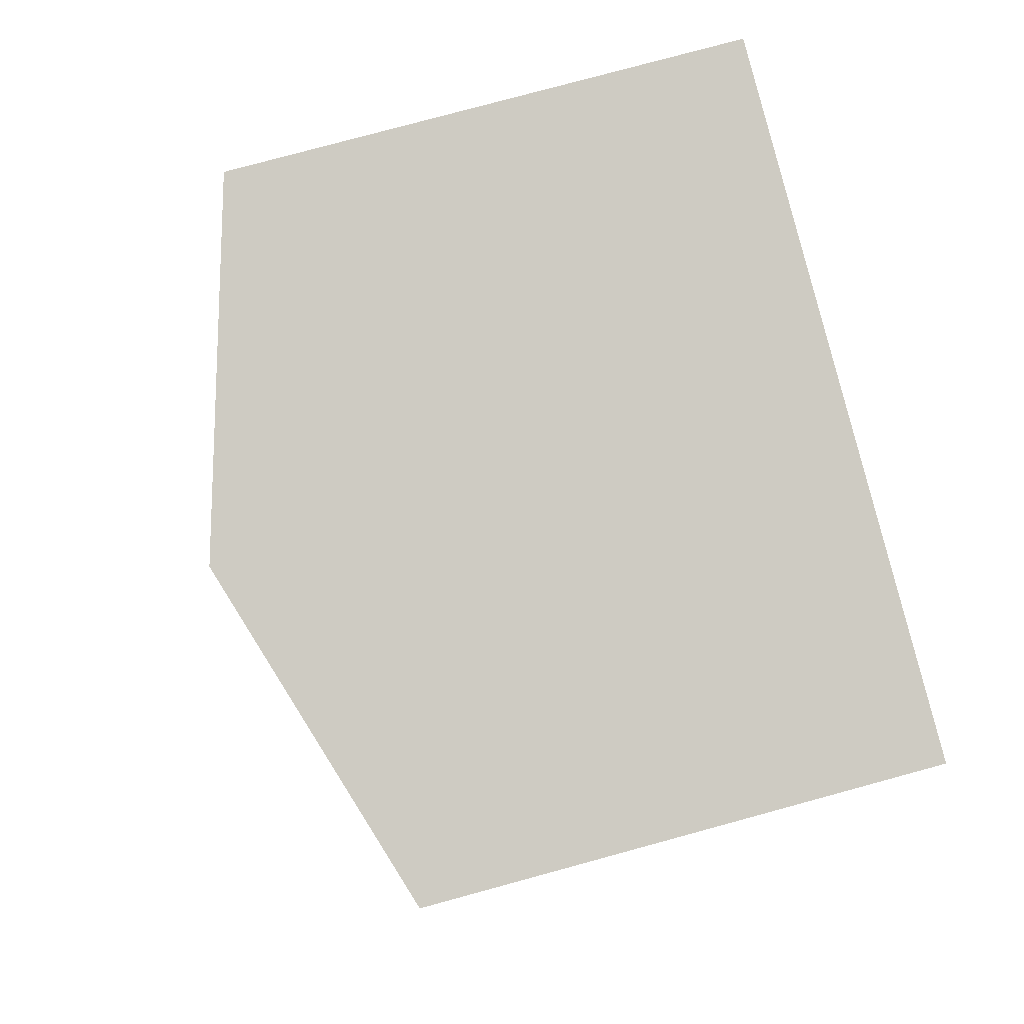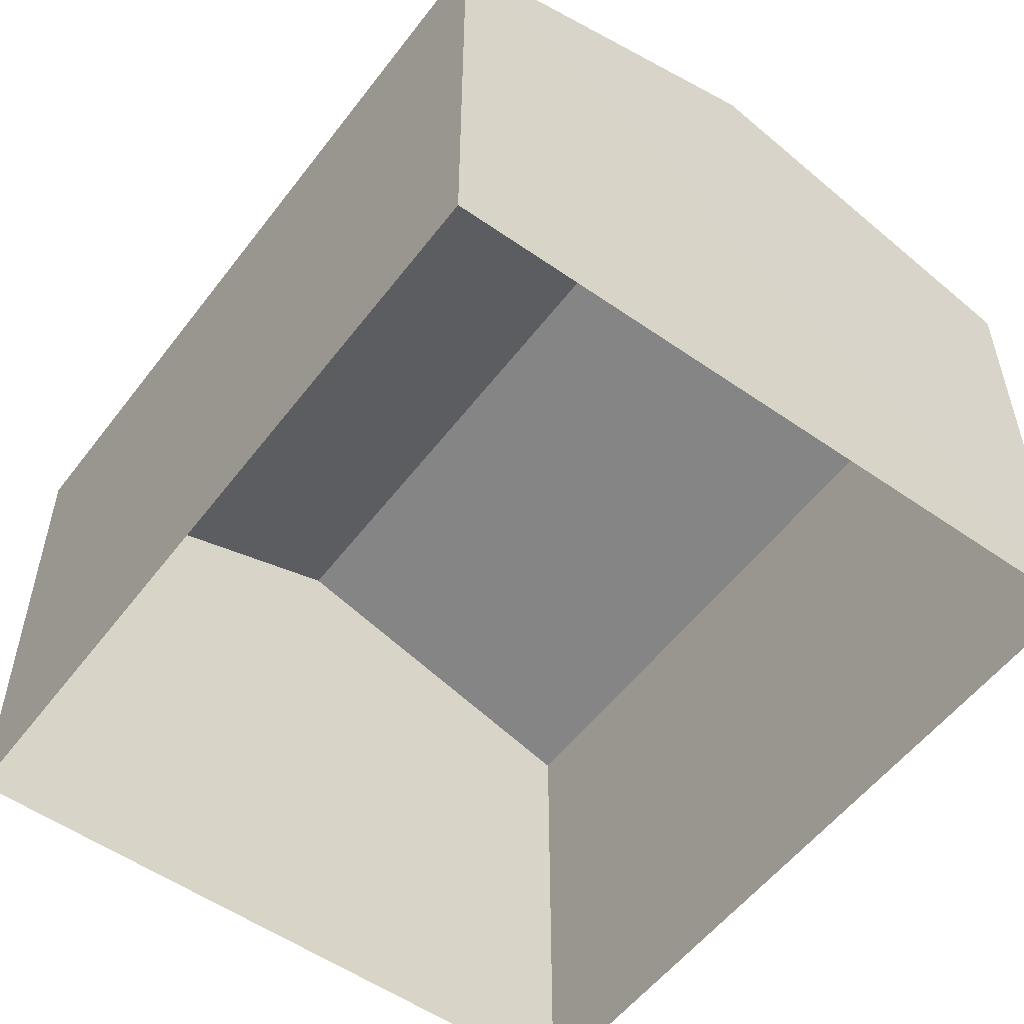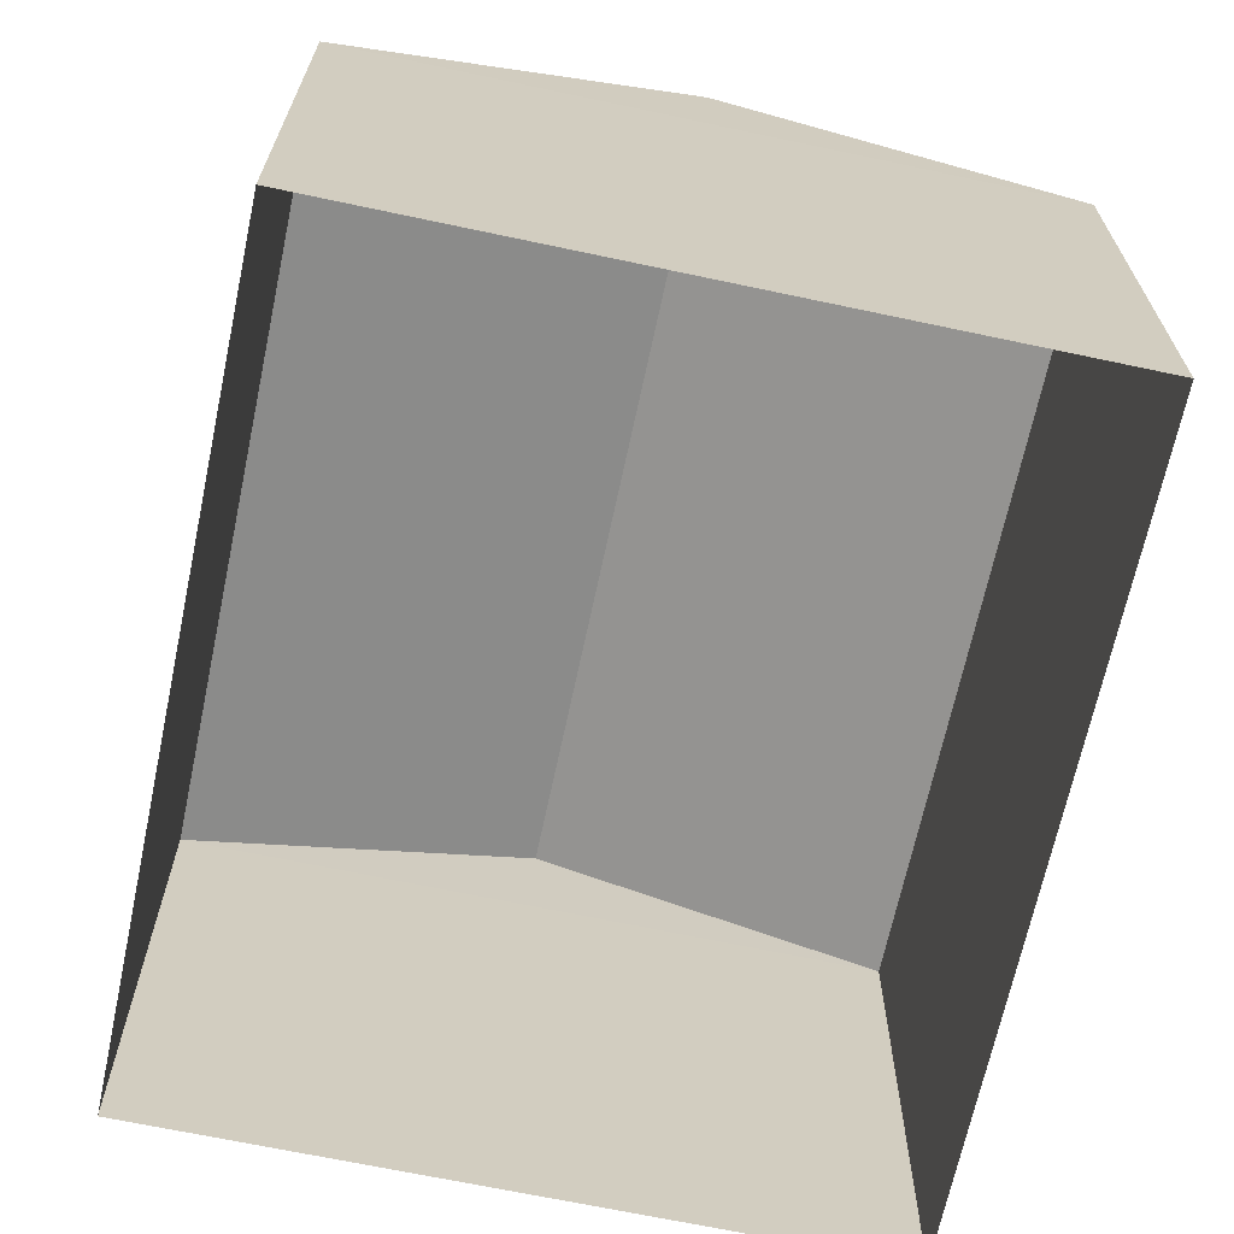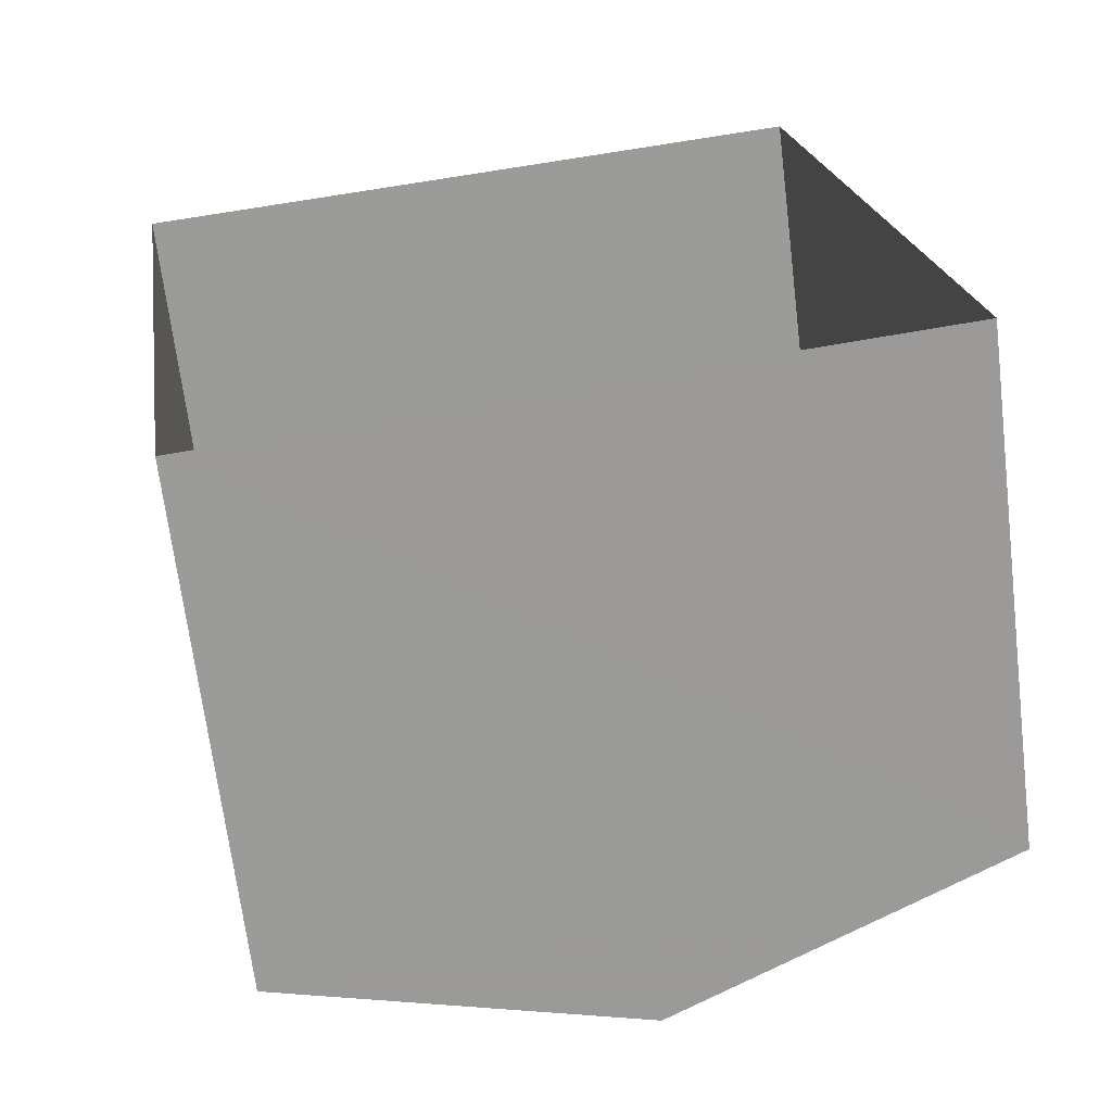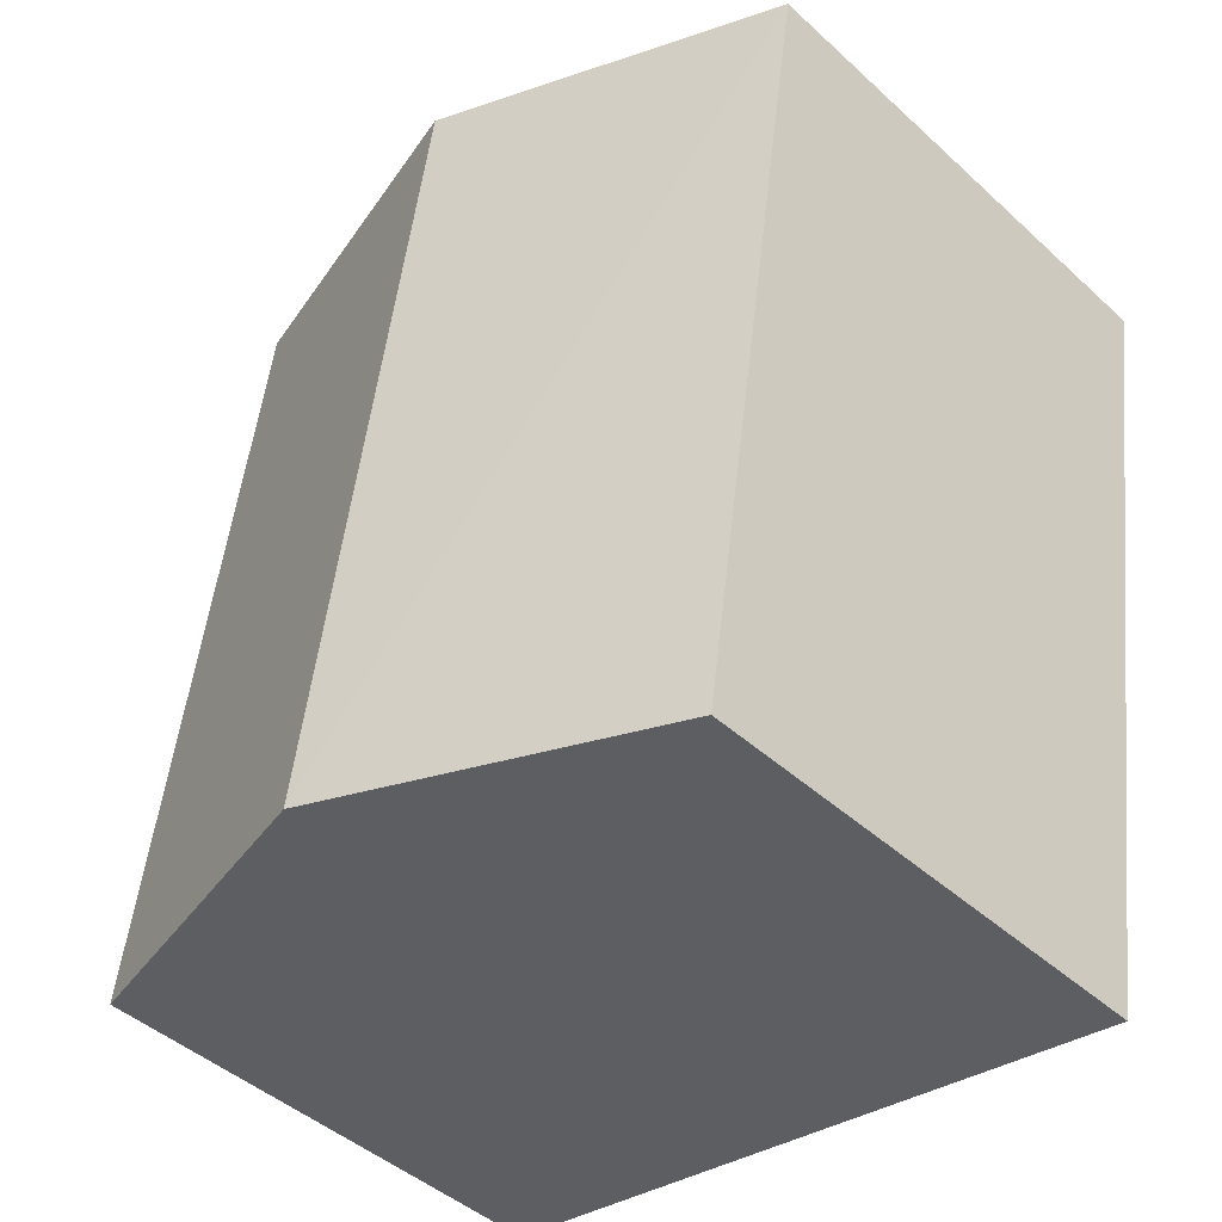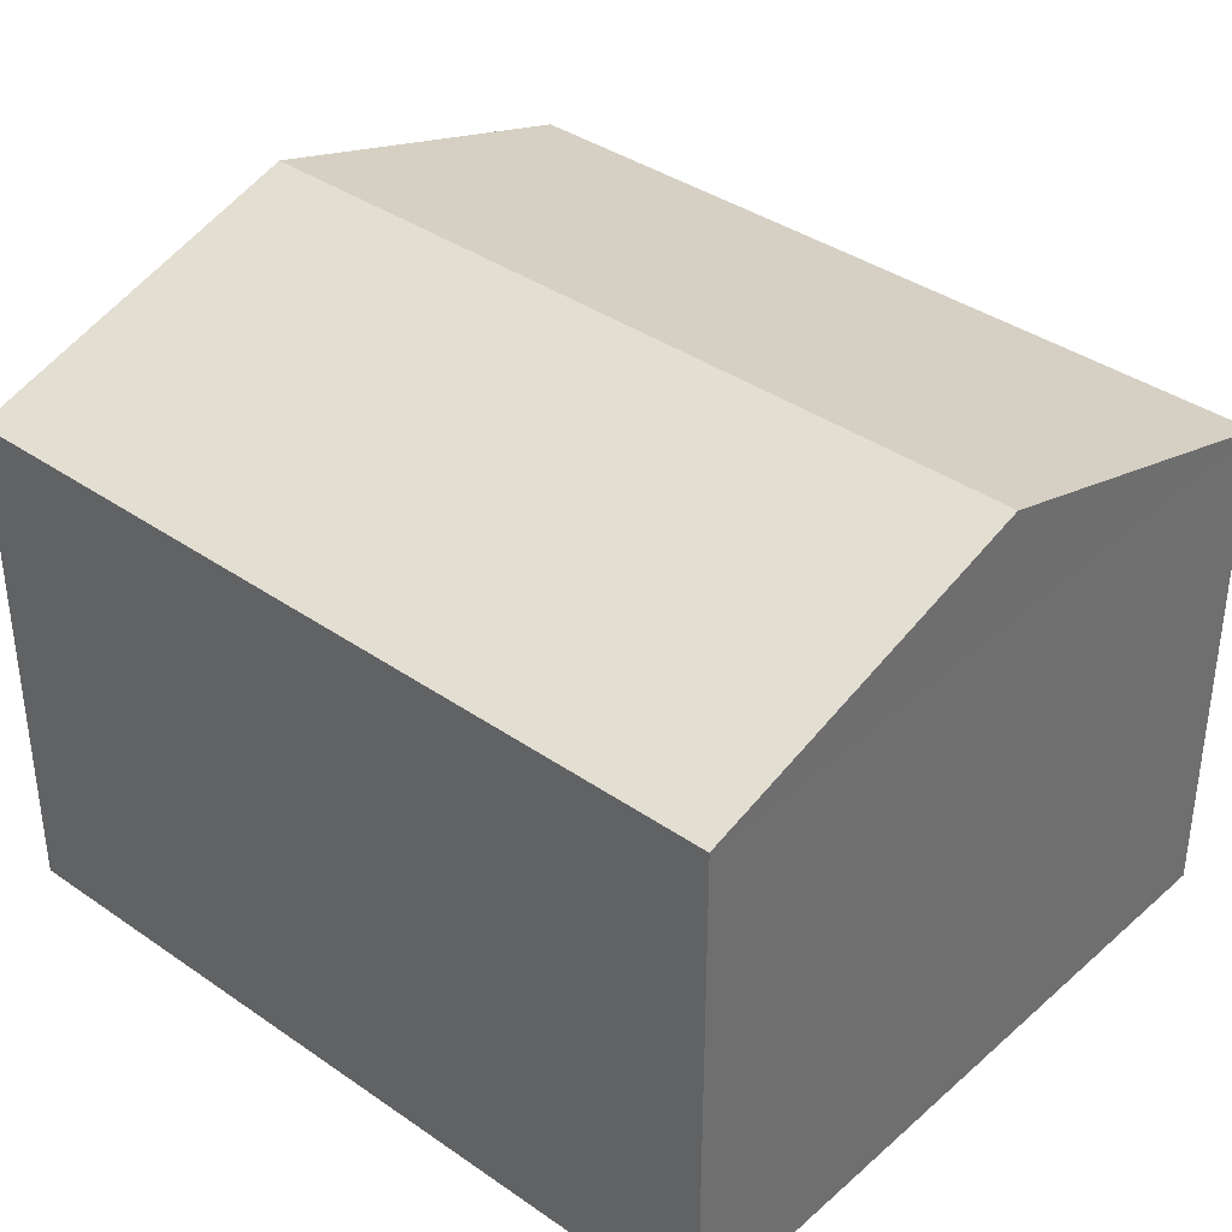
<metadata>
{"format":"obj","ext":"obj","renderer":"f3d","projection":"perspective","resolution":1024,"background":"white","views":[{"elev":77.8,"azim":74.7,"up":"+Y"},{"elev":-54.4,"azim":-45.0,"up":"+Z"},{"elev":-67.5,"azim":-20.5,"up":"+Z"},{"elev":-68.1,"azim":-173.0,"up":"+Y"},{"elev":-44.9,"azim":43.5,"up":"+Y"},{"elev":37.6,"azim":123.2,"up":"+Z"}]}
</metadata>
<code>
v -8.898e+04 -1.004e+05 2.528
v -8.898e+04 -1.004e+05 2.527
v -8.897e+04 -1.004e+05 2.526
v -8.897e+04 -1.004e+05 2.528
v -8.898e+04 -1.004e+05 8.841
v -8.898e+04 -1.004e+05 8.843
v -8.897e+04 -1.004e+05 7.746
v -8.898e+04 -1.004e+05 7.748
v -8.898e+04 -1.004e+05 7.746
v -8.897e+04 -1.004e+05 7.748
f 1 2 3
f 4 1 3
f 5 6 7
f 8 5 9
f 6 5 8
f 7 6 10
f 6 8 10
f 7 4 3
f 7 10 4
f 7 3 2
f 9 7 2
f 8 1 4
f 10 8 4
f 8 2 1
f 8 9 2
f 5 7 9

</code>
